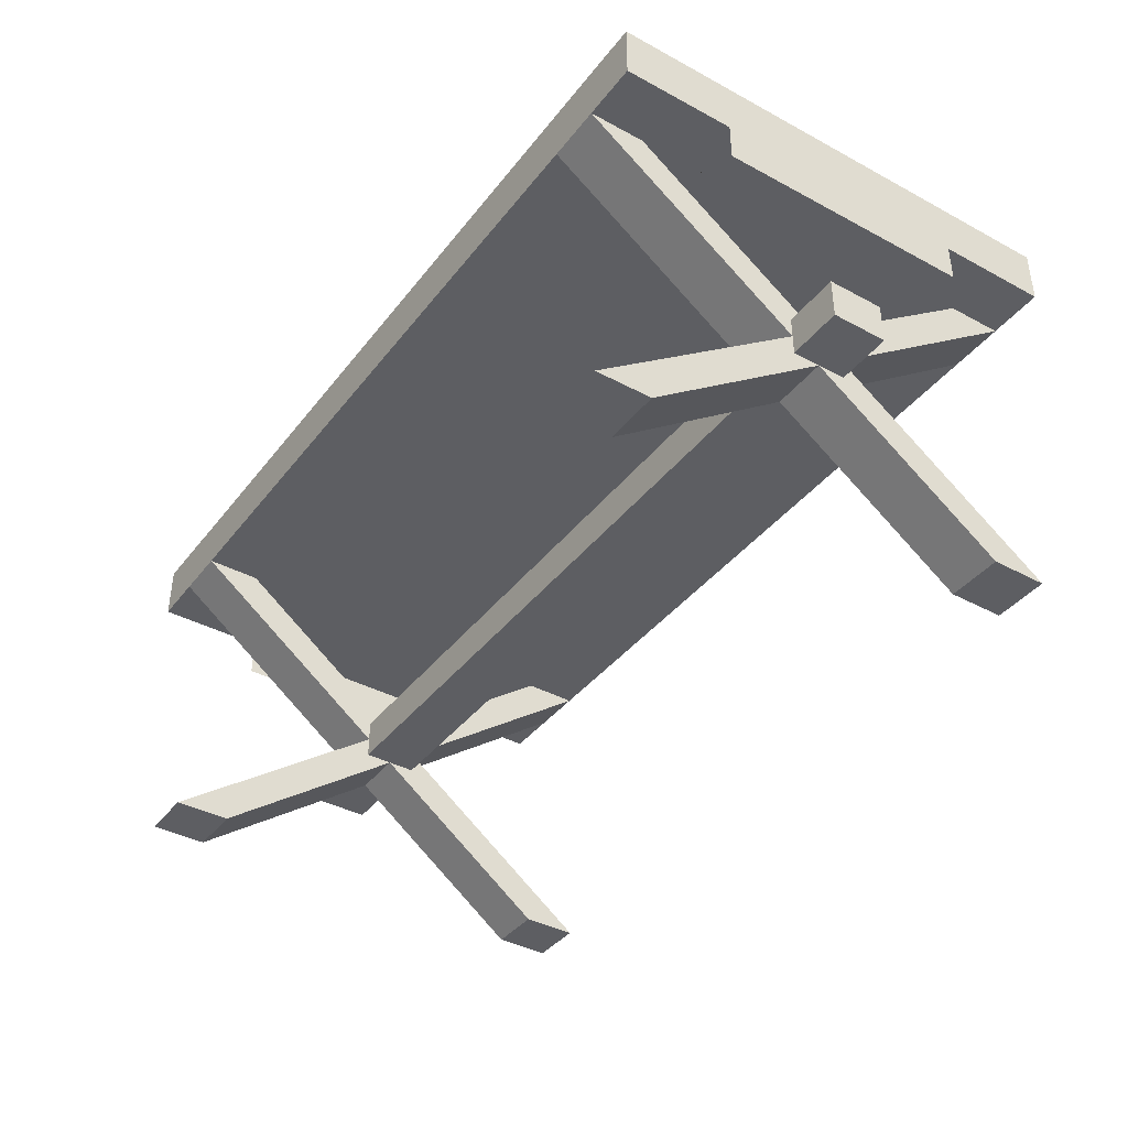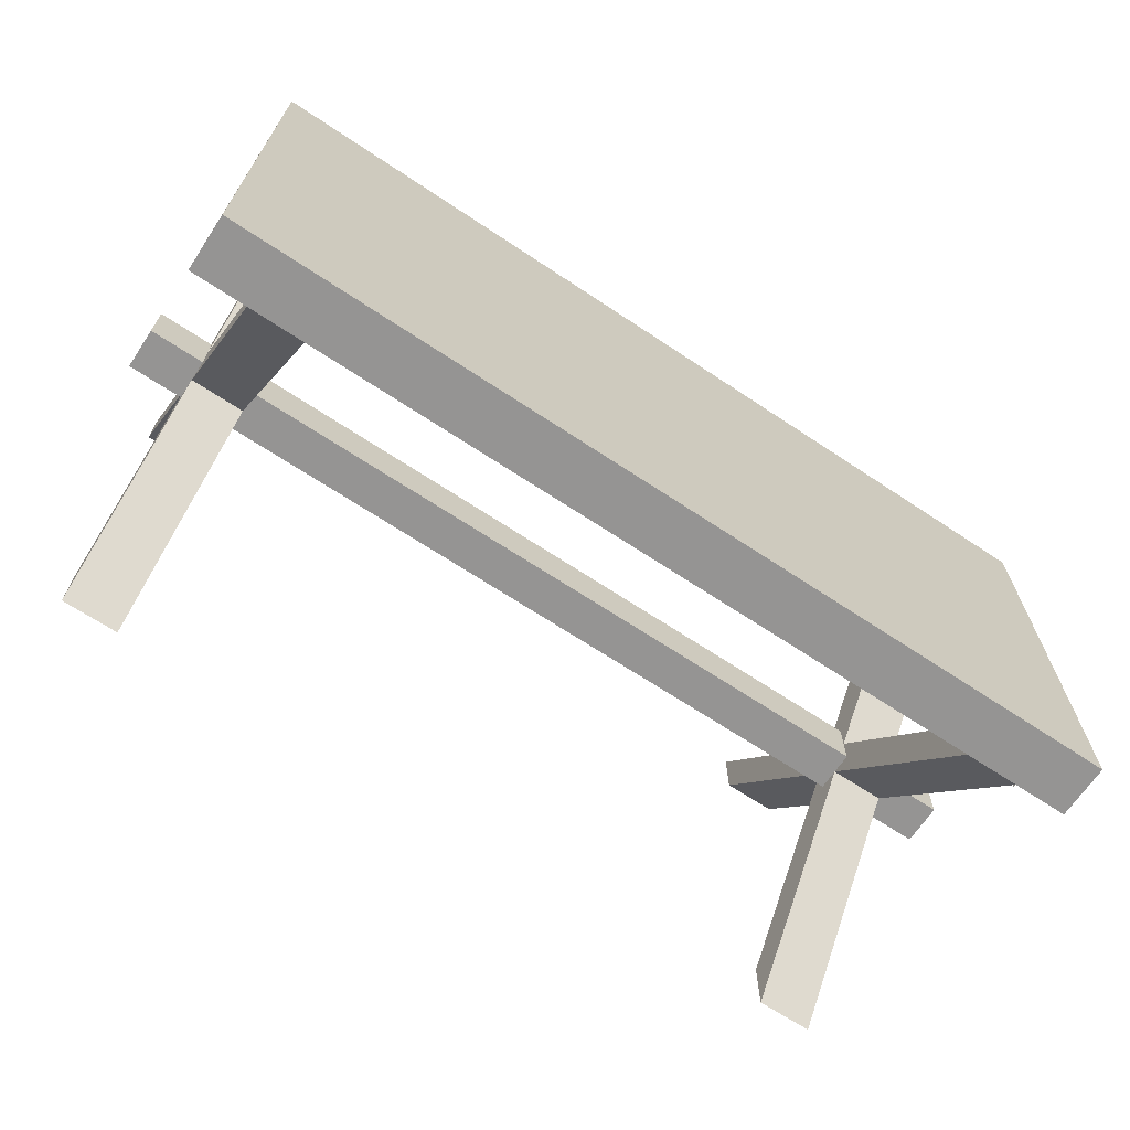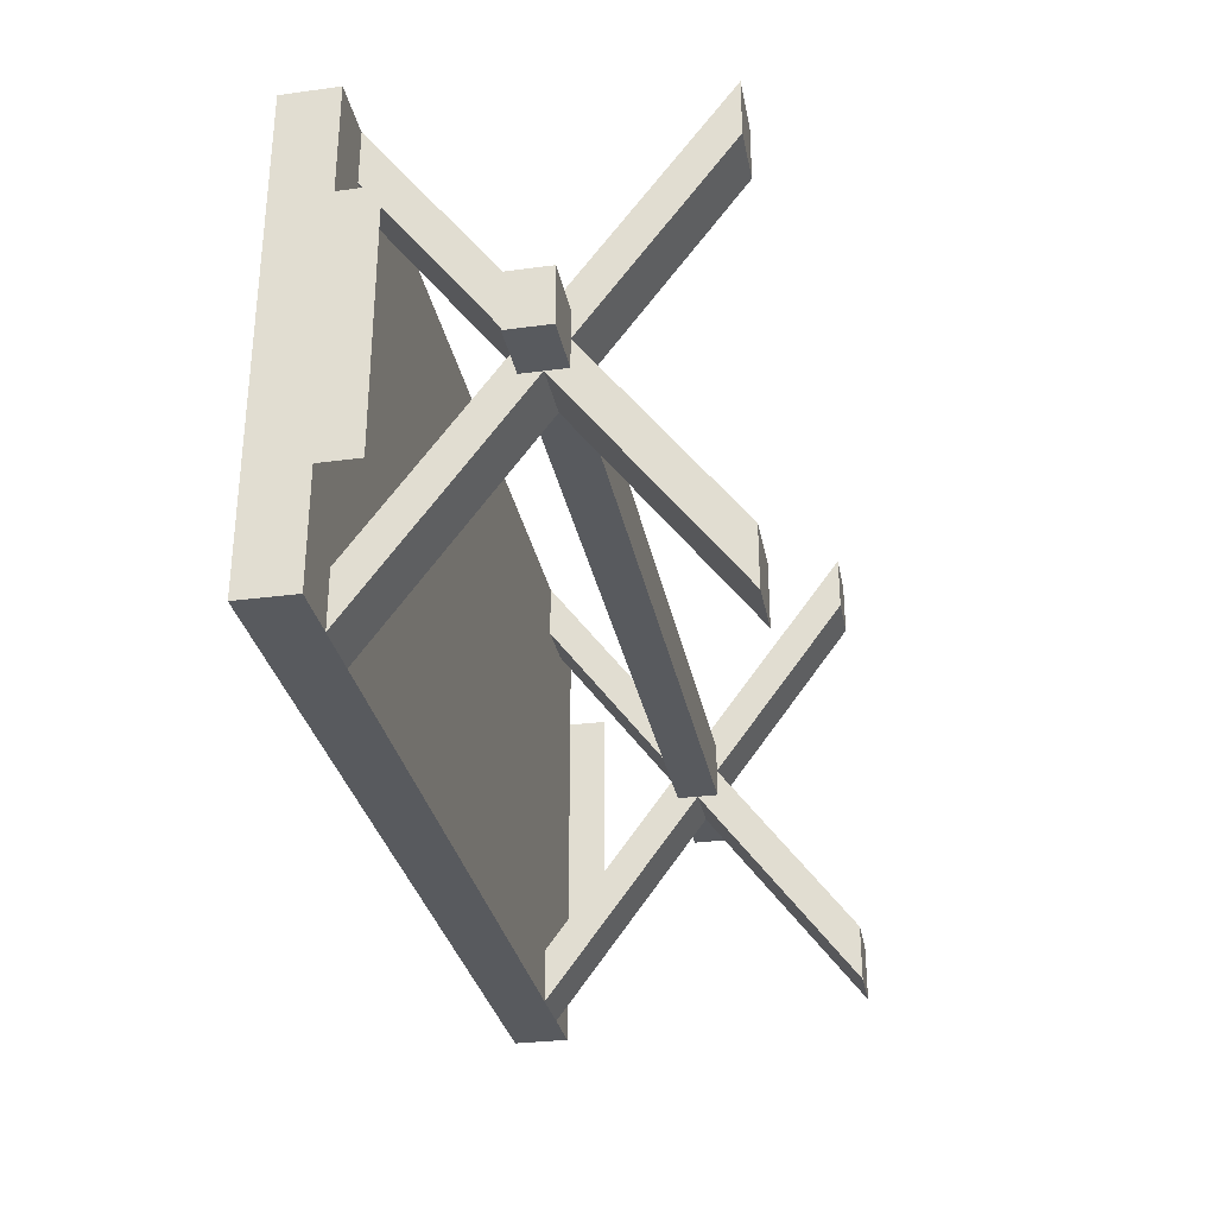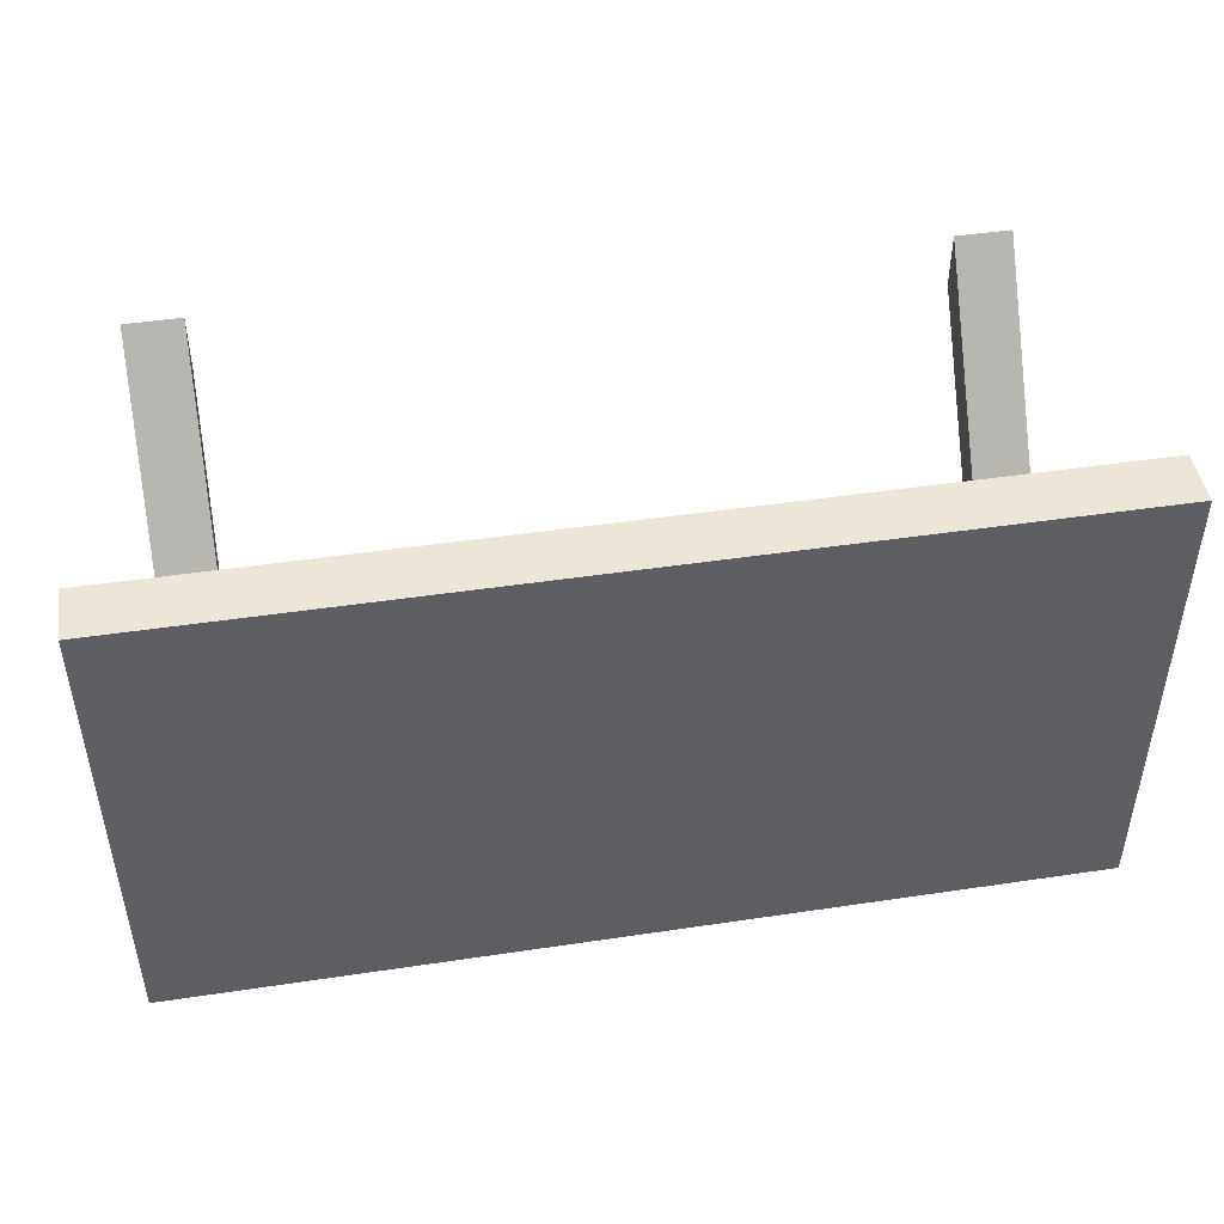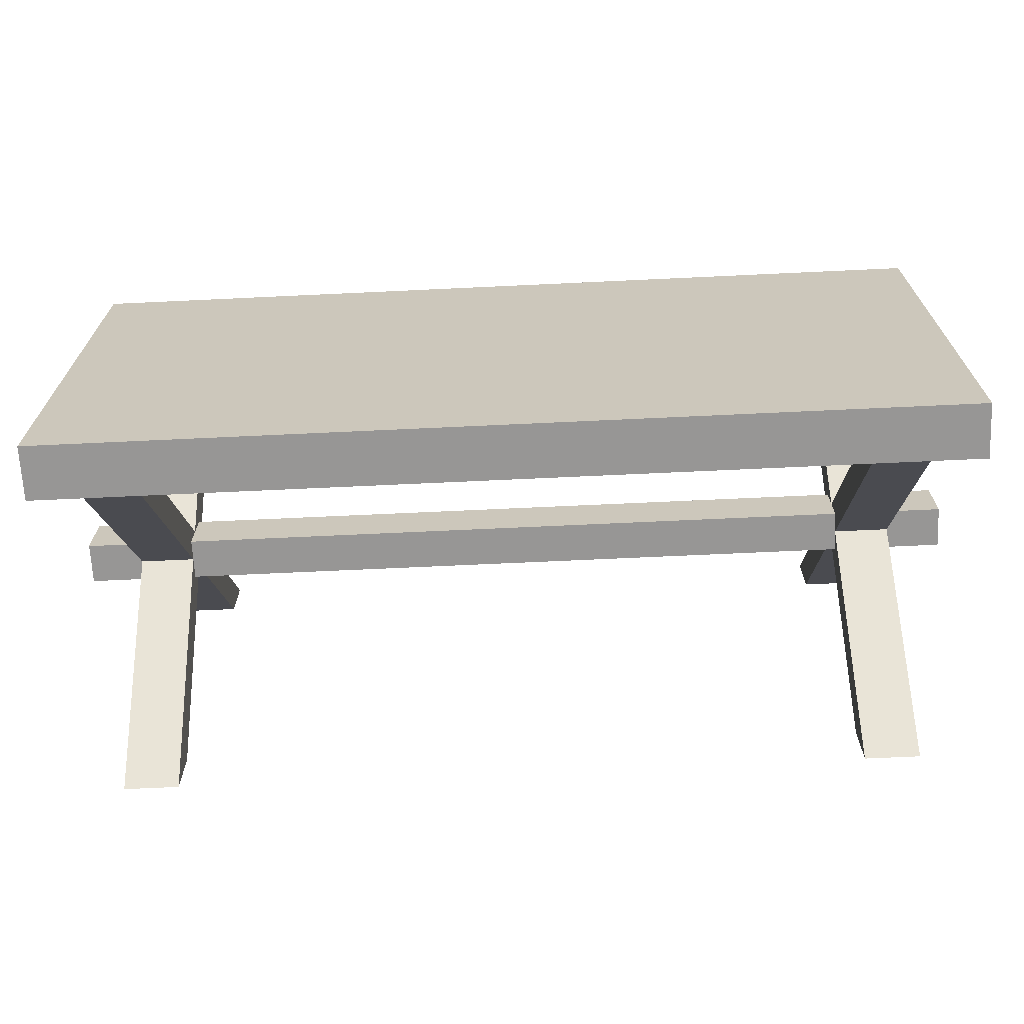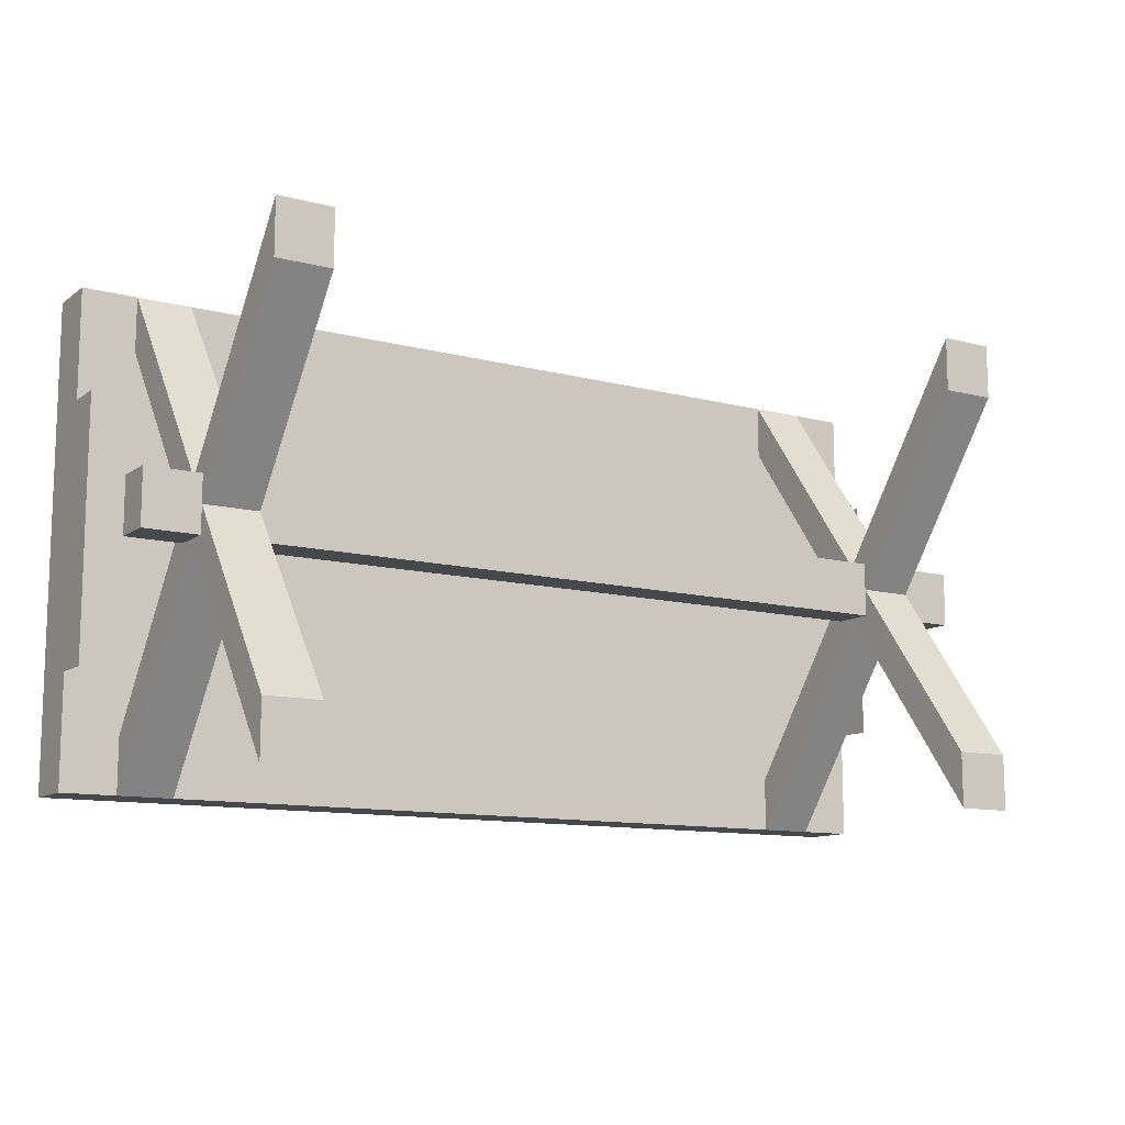
<metadata>
{"format":"obj","ext":"obj","renderer":"f3d","projection":"perspective","resolution":1024,"background":"white","views":[{"elev":-39.3,"azim":56.2,"up":"+Y"},{"elev":-67.1,"azim":146.3,"up":"+Z"},{"elev":-30.7,"azim":-79.1,"up":"+Z"},{"elev":46.1,"azim":170.3,"up":"+Z"},{"elev":-67.8,"azim":-177.3,"up":"+Z"},{"elev":-11.6,"azim":-32.1,"up":"+Z"}]}
</metadata>
<code>
g tableCrossCloth
v -0.749 0.1286 0.2237
v -0.749 4.472e-15 0.3958
v -0.749 0.1286 0.2495
v -0.749 0.1479 0.2495
v -0.749 4.472e-15 0.4474
v -0.749 0.1286 0.1979
v -0.749 4.472e-15 0.05157
v -0.749 0.1479 0.1979
v -0.749 4.472e-15 9.248e-14
v -0.749 0.2958 9.824e-14
v -0.749 0.2958 0.05157
v -0.749 0.1672 0.1979
v -0.749 0.1672 0.2237
v -0.749 0.1672 0.2495
v -0.749 0.2958 0.3958
v -0.749 0.2958 0.4474
v -0.8005 0.2958 1.001e-13
v -0.8005 0.2958 0.05157
v -0.8005 0.1479 0.1979
v -0.8005 0.1672 0.1979
v -0.8005 0.1672 0.2237
v -0.8005 4.472e-15 1.001e-13
v -0.8005 4.472e-15 0.05157
v -0.8005 0.1286 0.1979
v -0.8005 0.1286 0.2237
v -0.8005 0.1286 0.2495
v -0.8005 4.472e-15 0.3958
v -0.8005 0.1479 0.2495
v -0.8005 4.472e-15 0.4474
v -0.8005 0.2958 0.3958
v -0.8005 0.1672 0.2495
v -0.8005 0.2958 0.4474
v -0.8521 0.1672 0.2495
v -0.8521 0.1672 0.1979
v -0.05157 0.1479 0.1979
v -0.1031 0.1479 0.1979
v -0.05157 0 0
v -0.1031 0 8.186e-15
v -0.05157 0.2958 5.382e-15
v -0.05157 0.2958 0.05157
v -0.05157 0.1672 0.1979
v -0.05157 0.1672 0.2237
v -0.05157 0 0.05157
v -0.05157 0.1286 0.1979
v -0.05157 0.1286 0.2237
v -0.05157 0.1286 0.2495
v -0.05157 0 0.3958
v -0.05157 0 0.4474
v -0.05157 0.1479 0.2495
v -0.05157 0.1672 0.2495
v -0.05157 0.2958 0.3958
v -0.05157 0.2958 0.4474
v -0.1031 0 0.3958
v -0.1031 0.1286 0.2237
v -0.8521 0.2958 1.019e-13
v -0.8521 0.3474 5.367e-14
v -1.289e-14 0.3474 4.396e-15
v -1.516e-14 0.2958 3.563e-15
v -0.1031 0.2958 8.186e-15
v -0.1031 0 0.4474
v -0.1031 0 0.05157
v -0.1031 0.2958 0.4474
v -0.1031 0.1479 0.2495
v -7.125e-15 0.1672 0.1979
v -2.577e-15 0.1286 0.1979
v -3.942e-15 0.1672 0.2495
v -1.061e-15 0.1286 0.2495
v -0.8521 0.2958 0.4474
v -0.8521 0.2958 0.3958
v -0.8521 0.2958 0.1033
v -0.8521 0.2958 0.344
v -0.8521 0.2958 0.05157
v -0.1031 0.2958 0.05157
v -0.1031 0.2958 0.3958
v -1.511e-13 0.2958 0.4474
v -8.399e-14 0.2958 0.344
v -4.654e-14 0.2958 0.1033
v -0.1031 0.1672 0.2495
v -0.1031 0.1672 0.2237
v -0.1031 0.1286 0.2495
v -0.1031 0.1672 0.1979
v -0.1031 0.1286 0.1979
v -0.8521 0.3474 0.344
v -0.8521 0.3474 0.4474
v 0 0.3474 0.4474
v -0.8521 0.1286 0.1979
v -0.8521 0.1286 0.2495
v -2.183e-14 0.3474 0.1033
v -0.8521 0.3474 0.1033
v -1.243e-14 0.3474 0.344
v -4.654e-14 0.2596 0.1033
v -1.619e-13 0.2596 0.344
v -0.8521 0.2596 0.1033
v -0.8521 0.2596 0.344
f 2 1 3
f 3 4 2
f 4 5 2
f 7 6 1
f 8 6 7
f 7 9 8
f 8 10 11
f 11 12 8
f 12 11 13
f 14 13 15
f 15 4 14
f 15 16 4
f 18 17 19
f 19 20 18
f 18 20 21
f 19 22 23
f 23 24 19
f 24 23 25
f 26 25 27
f 27 28 26
f 27 29 28
f 30 21 31
f 31 28 30
f 28 32 30
f 2 5 29
f 29 27 2
f 9 7 23
f 23 22 9
f 10 8 19
f 19 17 10
f 19 8 9
f 9 22 19
f 30 15 13
f 13 21 30
f 1 2 27
f 27 25 1
f 21 13 11
f 11 18 21
f 7 1 25
f 25 23 7
f 33 31 21
f 21 20 33
f 20 34 33
f 36 35 37
f 37 38 36
f 35 39 40
f 40 41 35
f 40 42 41
f 43 37 35
f 35 44 43
f 44 45 43
f 45 46 47
f 48 47 46
f 46 49 48
f 50 42 51
f 52 49 50
f 50 51 52
f 45 47 53
f 53 54 45
f 17 55 56
f 56 10 17
f 10 56 57
f 10 57 58
f 10 58 39
f 39 59 10
f 47 48 60
f 60 53 47
f 43 45 54
f 54 61 43
f 49 52 62
f 62 63 49
f 65 64 66
f 66 67 65
f 59 39 35
f 35 36 59
f 37 43 61
f 61 38 37
f 30 32 68
f 68 18 30
f 68 17 18
f 68 69 17
f 69 70 17
f 70 55 17
f 69 71 70
f 70 72 55
f 30 18 11
f 11 15 30
f 15 11 10
f 15 10 59
f 16 15 59
f 16 59 73
f 16 73 74
f 74 62 16
f 51 74 73
f 51 73 40
f 52 51 40
f 40 75 52
f 75 40 39
f 76 75 39
f 77 76 39
f 39 58 77
f 78 63 62
f 62 74 78
f 79 78 74
f 79 63 78
f 80 63 79
f 60 63 80
f 80 53 60
f 80 54 53
f 54 80 79
f 54 79 81
f 81 79 73
f 36 81 73
f 73 59 36
f 82 54 81
f 61 82 36
f 61 54 82
f 36 38 61
f 81 36 82
f 83 71 69
f 69 84 83
f 69 68 84
f 52 75 85
f 85 62 52
f 85 16 62
f 85 32 16
f 85 68 32
f 85 84 68
f 74 51 42
f 42 79 74
f 42 40 73
f 73 79 42
f 34 86 87
f 87 33 34
f 60 48 49
f 49 63 60
f 65 44 35
f 35 64 65
f 35 41 64
f 82 6 8
f 8 36 82
f 8 81 36
f 8 12 81
f 49 46 67
f 67 66 49
f 66 50 49
f 4 3 80
f 80 63 4
f 63 78 4
f 78 14 4
f 33 87 26
f 26 28 33
f 28 31 33
f 24 86 34
f 34 19 24
f 34 20 19
f 50 66 64
f 64 41 50
f 41 42 50
f 65 67 46
f 46 44 65
f 46 45 44
f 54 80 3
f 3 82 54
f 3 1 82
f 1 6 82
f 14 78 79
f 79 81 14
f 81 12 14
f 12 13 14
f 25 26 87
f 87 24 25
f 87 86 24
f 4 16 32
f 32 28 4
f 29 5 4
f 4 28 29
f 88 57 56
f 56 89 88
f 76 90 85
f 85 75 76
f 84 85 90
f 90 83 84
f 77 58 57
f 57 88 77
f 89 56 55
f 55 72 89
f 72 70 89
f 83 90 88
f 88 89 83
f 77 88 90
f 90 76 77
f 91 77 76
f 76 92 91
f 89 70 71
f 71 83 89
f 91 76 77
f 76 91 92
f 94 93 70
f 70 71 94
f 94 70 93
f 70 94 71
g tableCrossCloth
f 2 1 3
f 3 4 2
f 4 5 2
f 7 6 1
f 8 6 7
f 7 9 8
f 8 10 11
f 11 12 8
f 12 11 13
f 14 13 15
f 15 4 14
f 15 16 4
f 18 17 19
f 19 20 18
f 18 20 21
f 19 22 23
f 23 24 19
f 24 23 25
f 26 25 27
f 27 28 26
f 27 29 28
f 30 21 31
f 31 28 30
f 28 32 30
f 2 5 29
f 29 27 2
f 9 7 23
f 23 22 9
f 10 8 19
f 19 17 10
f 19 8 9
f 9 22 19
f 30 15 13
f 13 21 30
f 1 2 27
f 27 25 1
f 21 13 11
f 11 18 21
f 7 1 25
f 25 23 7
f 33 31 21
f 21 20 33
f 20 34 33
f 36 35 37
f 37 38 36
f 35 39 40
f 40 41 35
f 40 42 41
f 43 37 35
f 35 44 43
f 44 45 43
f 45 46 47
f 48 47 46
f 46 49 48
f 50 42 51
f 52 49 50
f 50 51 52
f 45 47 53
f 53 54 45
f 17 55 56
f 56 10 17
f 10 56 57
f 10 57 58
f 10 58 39
f 39 59 10
f 47 48 60
f 60 53 47
f 43 45 54
f 54 61 43
f 49 52 62
f 62 63 49
f 65 64 66
f 66 67 65
f 59 39 35
f 35 36 59
f 37 43 61
f 61 38 37
f 30 32 68
f 68 18 30
f 68 17 18
f 68 69 17
f 69 70 17
f 70 55 17
f 69 71 70
f 70 72 55
f 30 18 11
f 11 15 30
f 15 11 10
f 15 10 59
f 16 15 59
f 16 59 73
f 16 73 74
f 74 62 16
f 51 74 73
f 51 73 40
f 52 51 40
f 40 75 52
f 75 40 39
f 76 75 39
f 77 76 39
f 39 58 77
f 78 63 62
f 62 74 78
f 79 78 74
f 79 63 78
f 80 63 79
f 60 63 80
f 80 53 60
f 80 54 53
f 54 80 79
f 54 79 81
f 81 79 73
f 36 81 73
f 73 59 36
f 82 54 81
f 61 82 36
f 61 54 82
f 36 38 61
f 81 36 82
f 83 71 69
f 69 84 83
f 69 68 84
f 52 75 85
f 85 62 52
f 85 16 62
f 85 32 16
f 85 68 32
f 85 84 68
f 74 51 42
f 42 79 74
f 42 40 73
f 73 79 42
f 34 86 87
f 87 33 34
f 60 48 49
f 49 63 60
f 65 44 35
f 35 64 65
f 35 41 64
f 82 6 8
f 8 36 82
f 8 81 36
f 8 12 81
f 49 46 67
f 67 66 49
f 66 50 49
f 4 3 80
f 80 63 4
f 63 78 4
f 78 14 4
f 33 87 26
f 26 28 33
f 28 31 33
f 24 86 34
f 34 19 24
f 34 20 19
f 50 66 64
f 64 41 50
f 41 42 50
f 65 67 46
f 46 44 65
f 46 45 44
f 54 80 3
f 3 82 54
f 3 1 82
f 1 6 82
f 14 78 79
f 79 81 14
f 81 12 14
f 12 13 14
f 25 26 87
f 87 24 25
f 87 86 24
f 4 16 32
f 32 28 4
f 29 5 4
f 4 28 29
f 88 57 56
f 56 89 88
f 76 90 85
f 85 75 76
f 84 85 90
f 90 83 84
f 77 58 57
f 57 88 77
f 89 56 55
f 55 72 89
f 72 70 89
f 83 90 88
f 88 89 83
f 77 88 90
f 90 76 77
f 91 77 76
f 76 92 91
f 89 70 71
f 71 83 89
f 91 76 77
f 76 91 92
f 94 93 70
f 70 71 94
f 94 70 93
f 70 94 71

</code>
